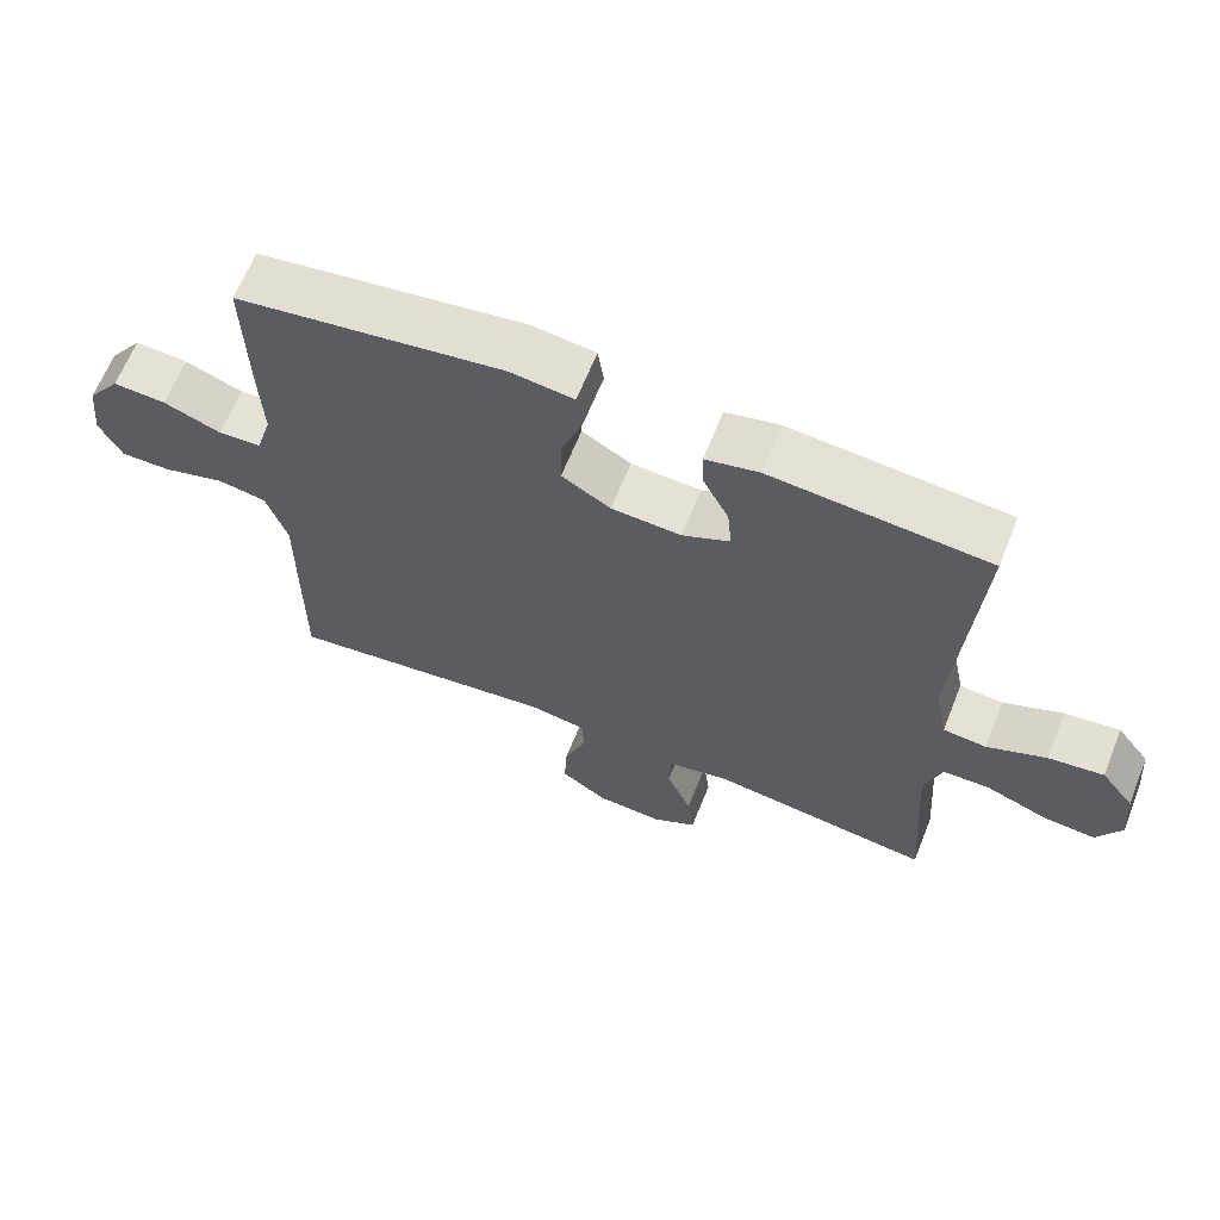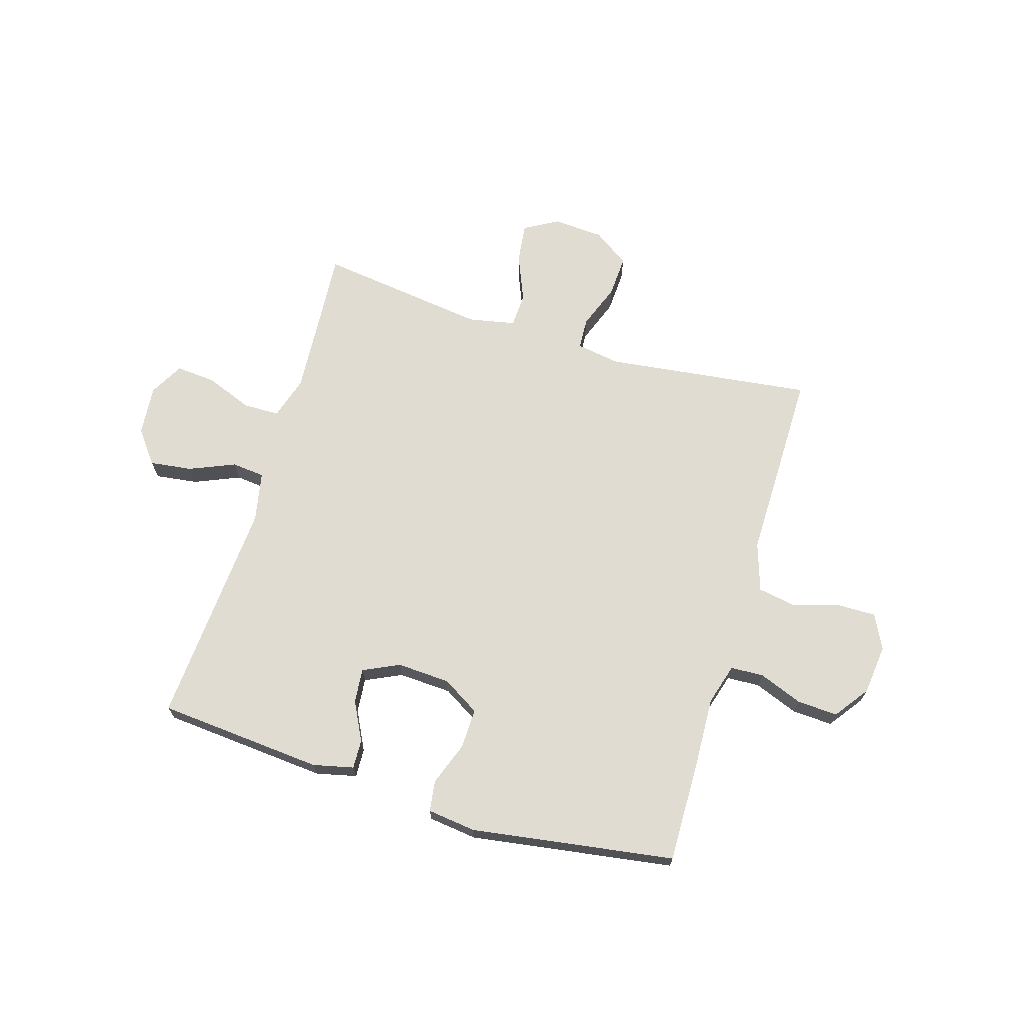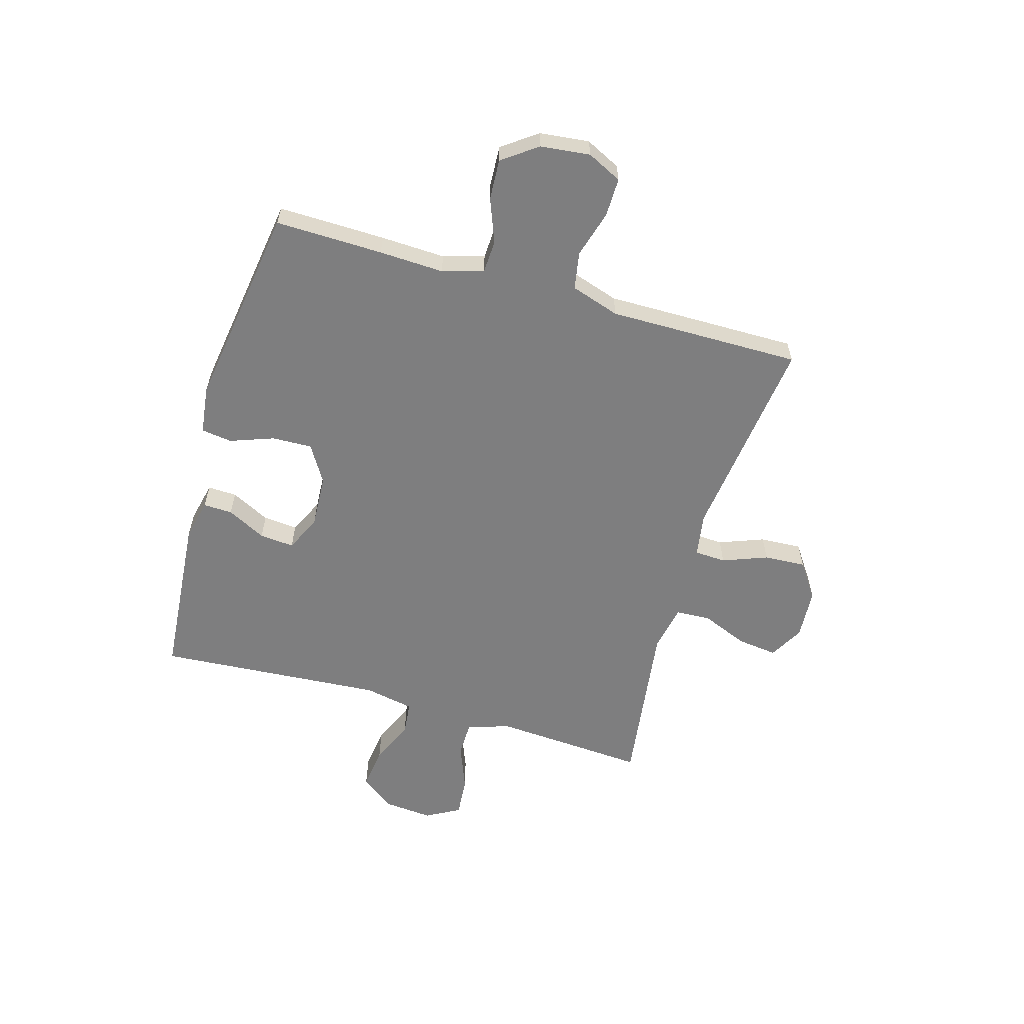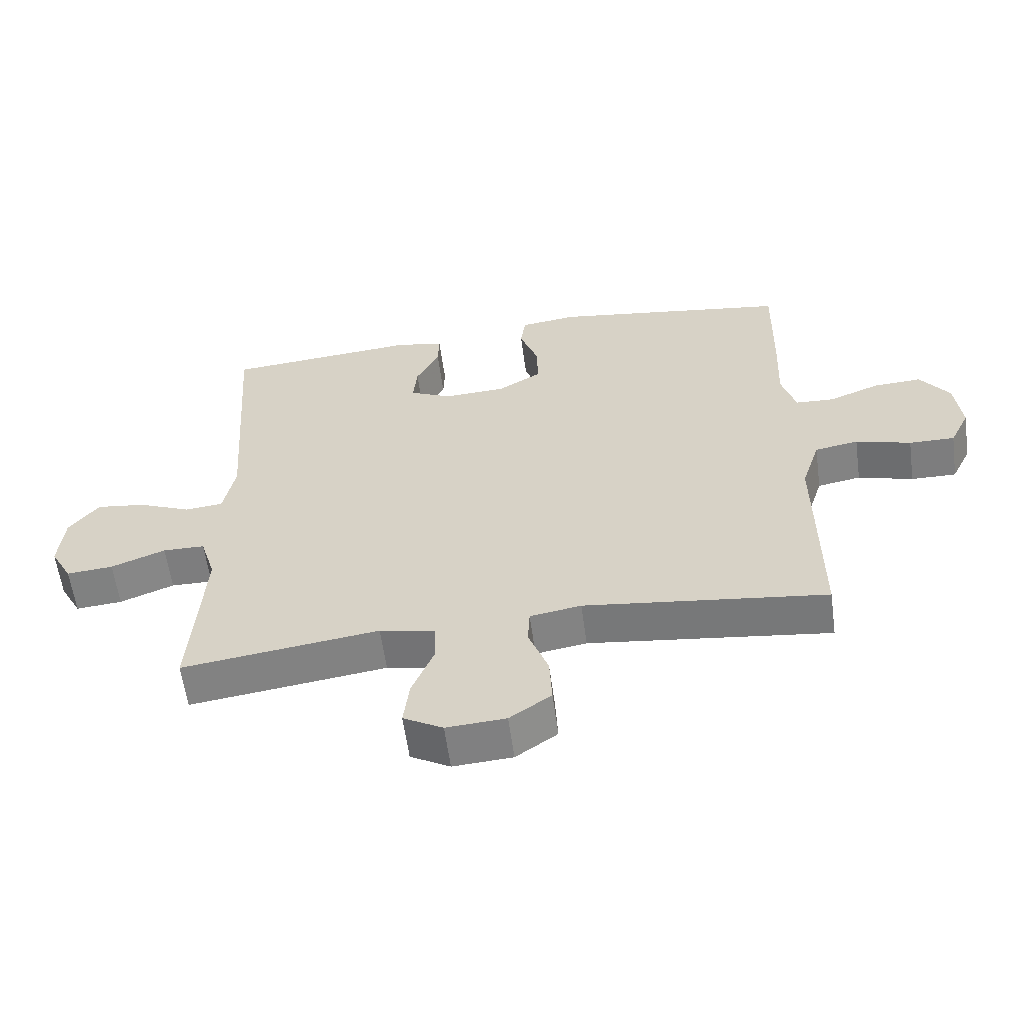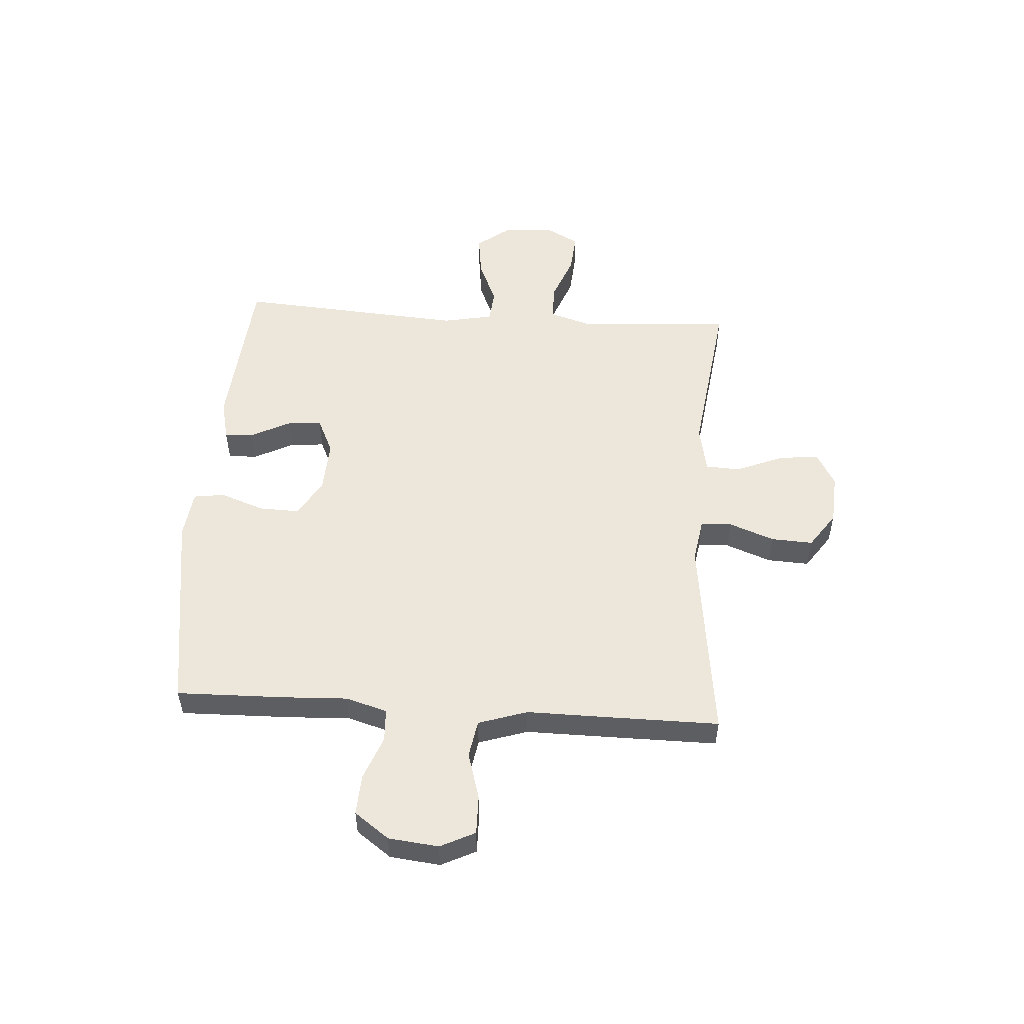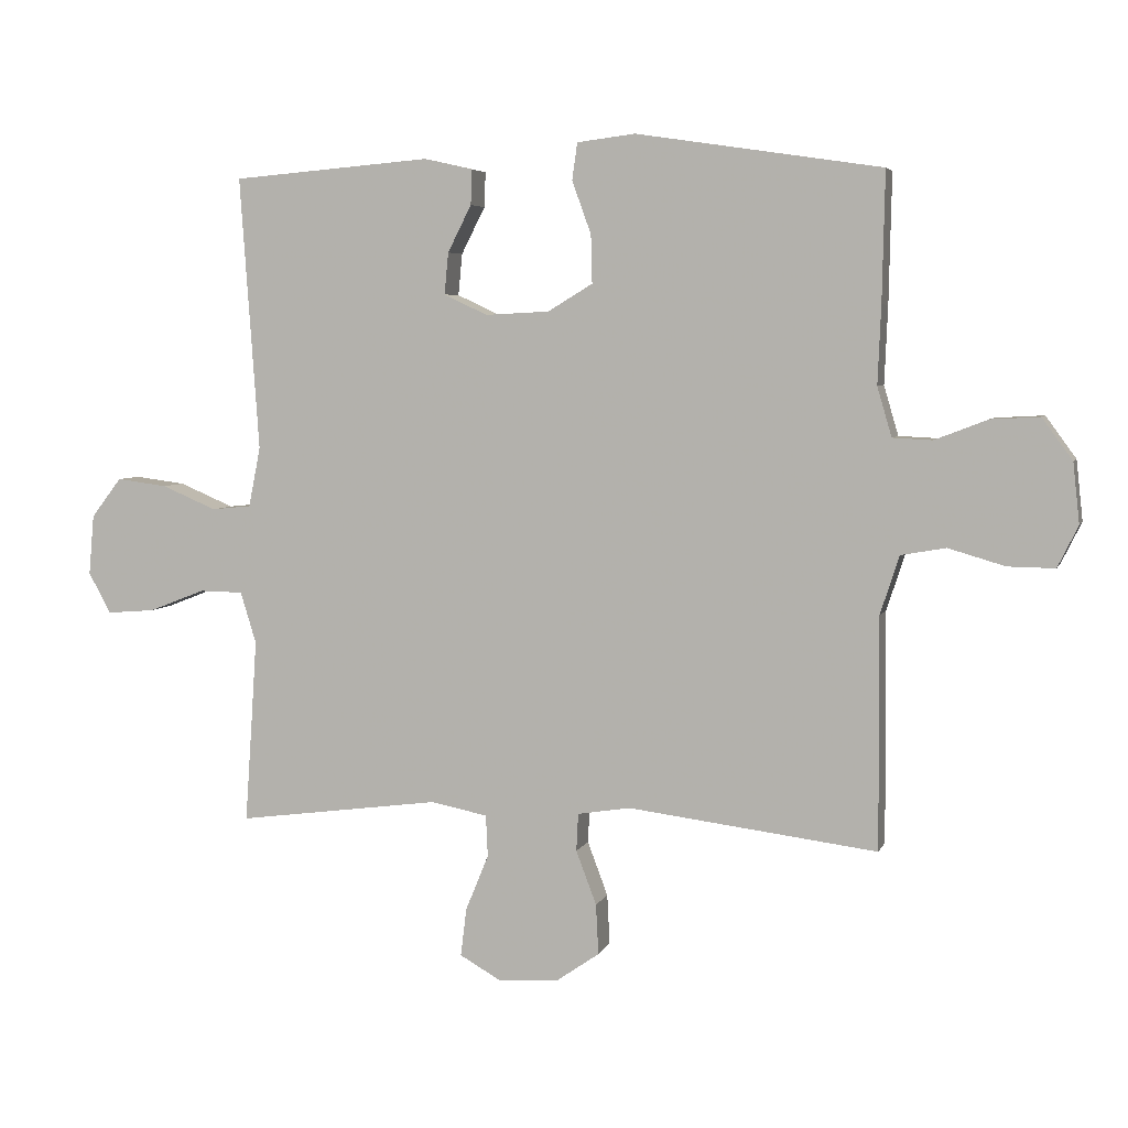
<metadata>
{"format":"obj","ext":"obj","renderer":"f3d","projection":"perspective","resolution":1024,"background":"white","views":[{"elev":64.6,"azim":-158.2,"up":"+Z"},{"elev":69.0,"azim":16.8,"up":"+Y"},{"elev":-59.5,"azim":73.9,"up":"+Y"},{"elev":-59.3,"azim":7.7,"up":"+Z"},{"elev":52.5,"azim":93.8,"up":"+Y"},{"elev":5.1,"azim":15.2,"up":"+Z"}]}
</metadata>
<code>
v 0.5 0.07 0.5
v 0.496 0.07 0.304
v 0.491 0.07 0.186
v 0.513 0.07 0.111
v 0.573 0.07 0.108
v 0.653 0.07 0.139
v 0.727 0.07 0.143
v 0.773 0.07 0.08
v 0.783 0.07 -0.011
v 0.752 0.07 -0.074
v 0.681 0.07 -0.073
v 0.595 0.07 -0.048
v 0.527 0.07 -0.06
v 0.498 0.07 -0.149
v 0.499 0.07 -0.281
v 0.5 0.07 -0.5
v 0.122 0.07 -0.453
v 0.042 0.07 -0.466
v 0.039 0.07 -0.523
v 0.07 0.07 -0.605
v 0.074 0.07 -0.681
v 0.009 0.07 -0.726
v -0.084 0.07 -0.732
v -0.146 0.07 -0.697
v -0.137 0.07 -0.624
v -0.102 0.07 -0.539
v -0.105 0.07 -0.476
v -0.191 0.07 -0.459
v -0.5 0.07 -0.5
v -0.489 0.07 -0.342
v -0.481 0.07 -0.22
v -0.505 0.07 -0.142
v -0.571 0.07 -0.141
v -0.656 0.07 -0.174
v -0.729 0.07 -0.18
v -0.763 0.07 -0.118
v -0.755 0.07 -0.027
v -0.709 0.07 0.033
v -0.632 0.07 0.023
v -0.549 0.07 -0.012
v -0.489 0.07 -0.006
v -0.471 0.07 0.085
v -0.5 0.07 0.5
v -0.198 0.07 0.525
v -0.124 0.07 0.508
v -0.126 0.07 0.455
v -0.162 0.07 0.384
v -0.168 0.07 0.321
v -0.102 0.07 0.29
v -0.005 0.07 0.295
v 0.063 0.07 0.336
v 0.061 0.07 0.409
v 0.032 0.07 0.489
v 0.04 0.07 0.545
v 0.128 0.07 0.556
v 0.5 0 0.5
v 0.496 0 0.304
v 0.491 0 0.186
v 0.513 0 0.111
v 0.573 0 0.108
v 0.653 0 0.139
v 0.727 0 0.143
v 0.773 0 0.08
v 0.783 0 -0.011
v 0.752 0 -0.074
v 0.681 0 -0.073
v 0.595 0 -0.048
v 0.527 0 -0.06
v 0.498 0 -0.149
v 0.499 0 -0.281
v 0.5 0 -0.5
v 0.122 0 -0.453
v 0.042 0 -0.466
v 0.039 0 -0.523
v 0.07 0 -0.605
v 0.074 0 -0.681
v 0.009 0 -0.726
v -0.084 0 -0.732
v -0.146 0 -0.697
v -0.137 0 -0.624
v -0.102 0 -0.539
v -0.105 0 -0.476
v -0.191 0 -0.459
v -0.5 0 -0.5
v -0.489 0 -0.342
v -0.481 0 -0.22
v -0.505 0 -0.142
v -0.571 0 -0.141
v -0.656 0 -0.174
v -0.729 0 -0.18
v -0.763 0 -0.118
v -0.755 0 -0.027
v -0.709 0 0.033
v -0.632 0 0.023
v -0.549 0 -0.012
v -0.489 0 -0.006
v -0.471 0 0.085
v -0.5 0 0.5
v -0.198 0 0.525
v -0.124 0 0.508
v -0.126 0 0.455
v -0.162 0 0.384
v -0.168 0 0.321
v -0.102 0 0.29
v -0.005 0 0.295
v 0.063 0 0.336
v 0.061 0 0.409
v 0.032 0 0.489
v 0.04 0 0.545
v 0.128 0 0.556
f 52 53 54 55
f 51 52 55 1
f 50 51 1 2
f 49 50 2 3
f 44 45 46 47
f 42 43 44 47
f 41 42 47 48
f 37 38 39 40
f 35 36 37 40
f 33 34 35 40
f 32 33 40 41
f 31 32 41 48
f 28 29 30
f 27 28 30 31
f 23 24 25 26
f 23 26 27
f 22 23 27
f 19 20 21 22
f 18 19 22 27
f 17 18 27 31
f 14 15 16 17
f 13 14 17 31
f 9 10 11 12
f 5 6 7 8
f 4 5 8 9
f 49 3 4
f 49 4 9 12
f 31 48 49
f 12 13 31 49
f 110 109 108 107
f 56 110 107 106
f 57 56 106 105
f 58 57 105 104
f 102 101 100 99
f 102 99 98 97
f 103 102 97 96
f 95 94 93 92
f 95 92 91 90
f 95 90 89 88
f 96 95 88 87
f 103 96 87 86
f 85 84 83
f 86 85 83 82
f 81 80 79 78
f 82 81 78
f 82 78 77
f 77 76 75 74
f 82 77 74 73
f 86 82 73 72
f 72 71 70 69
f 86 72 69 68
f 67 66 65 64
f 63 62 61 60
f 64 63 60 59
f 59 58 104
f 67 64 59 104
f 104 103 86
f 104 86 68 67
f 1 56 57 2
f 2 57 58 3
f 3 58 59 4
f 4 59 60 5
f 5 60 61 6
f 6 61 62 7
f 7 62 63 8
f 8 63 64 9
f 9 64 65 10
f 10 65 66 11
f 11 66 67 12
f 12 67 68 13
f 13 68 69 14
f 14 69 70 15
f 15 70 71 16
f 16 71 72 17
f 17 72 73 18
f 18 73 74 19
f 19 74 75 20
f 20 75 76 21
f 21 76 77 22
f 22 77 78 23
f 23 78 79 24
f 24 79 80 25
f 25 80 81 26
f 26 81 82 27
f 27 82 83 28
f 28 83 84 29
f 29 84 85 30
f 30 85 86 31
f 31 86 87 32
f 32 87 88 33
f 33 88 89 34
f 34 89 90 35
f 35 90 91 36
f 36 91 92 37
f 37 92 93 38
f 38 93 94 39
f 39 94 95 40
f 40 95 96 41
f 41 96 97 42
f 42 97 98 43
f 43 98 99 44
f 44 99 100 45
f 45 100 101 46
f 46 101 102 47
f 47 102 103 48
f 48 103 104 49
f 49 104 105 50
f 50 105 106 51
f 51 106 107 52
f 52 107 108 53
f 53 108 109 54
f 54 109 110 55
f 55 110 56 1

</code>
